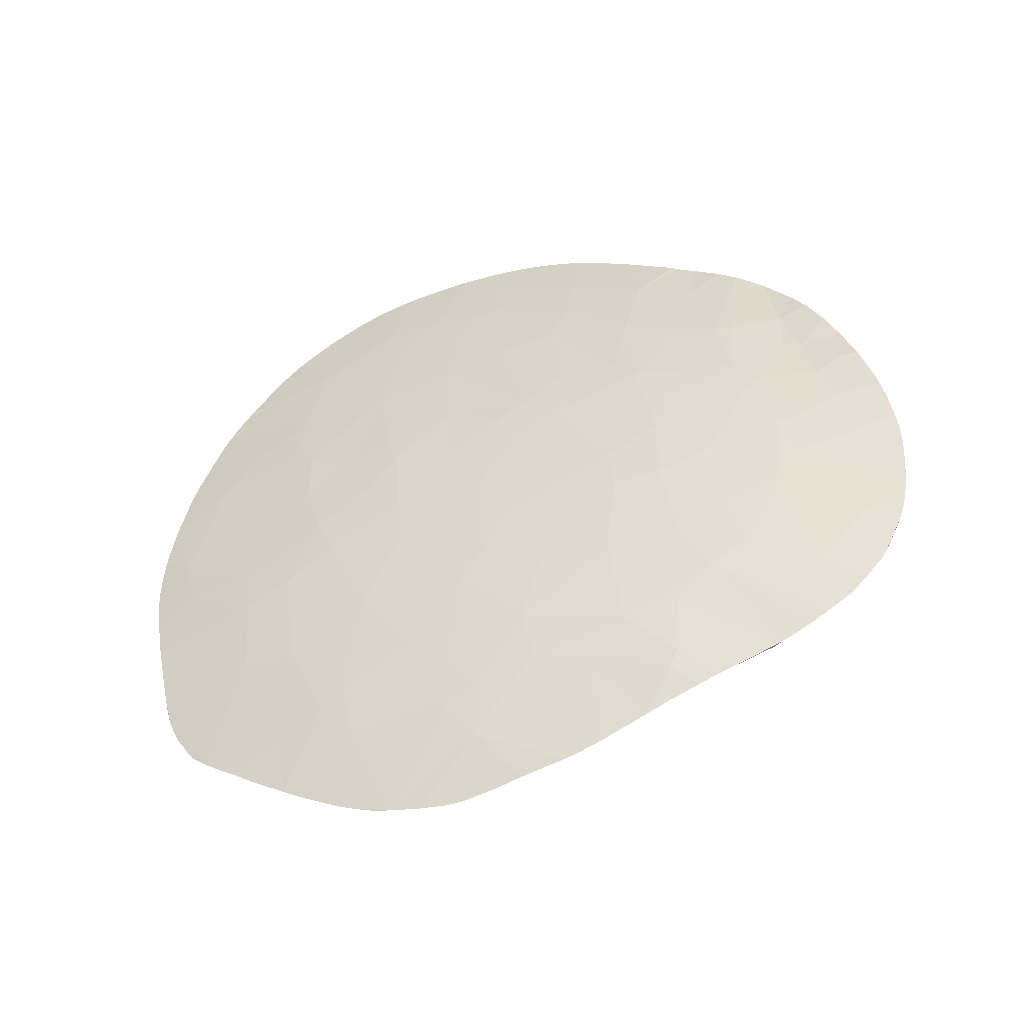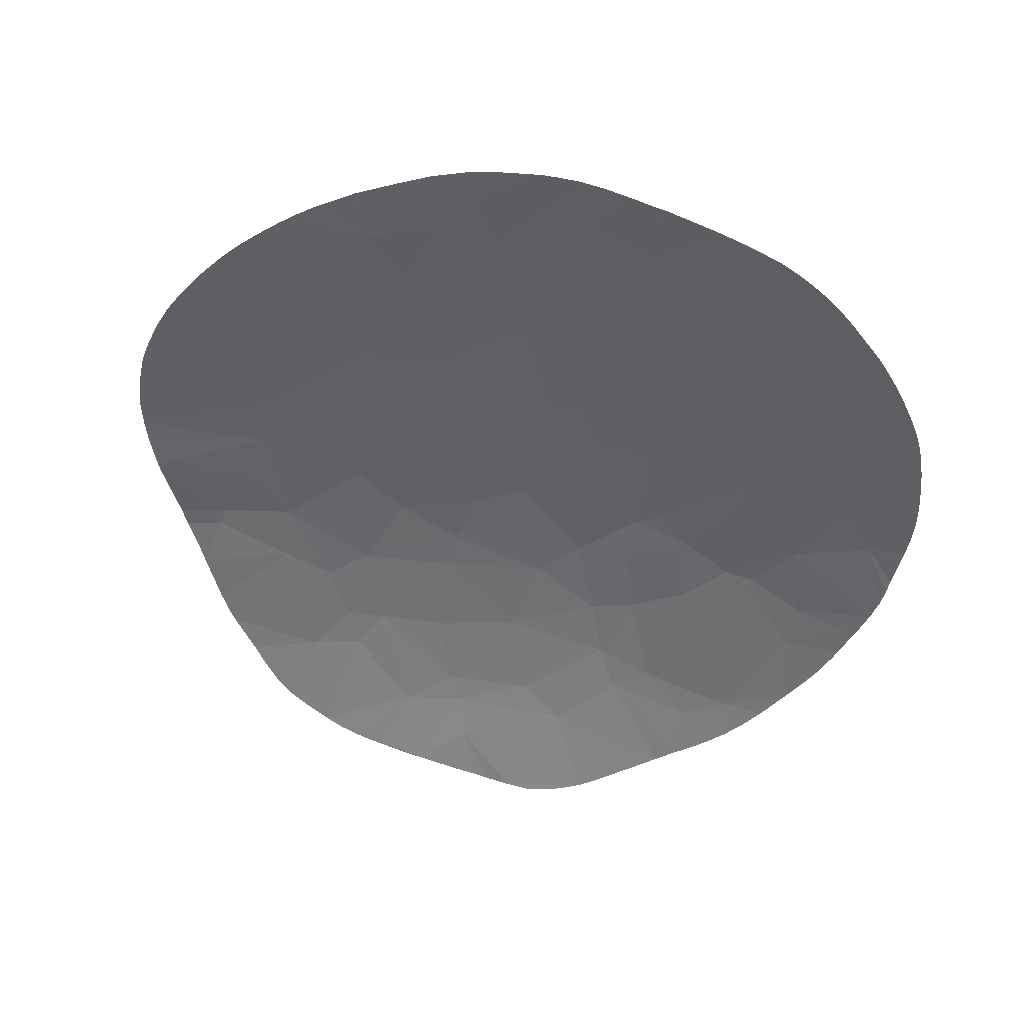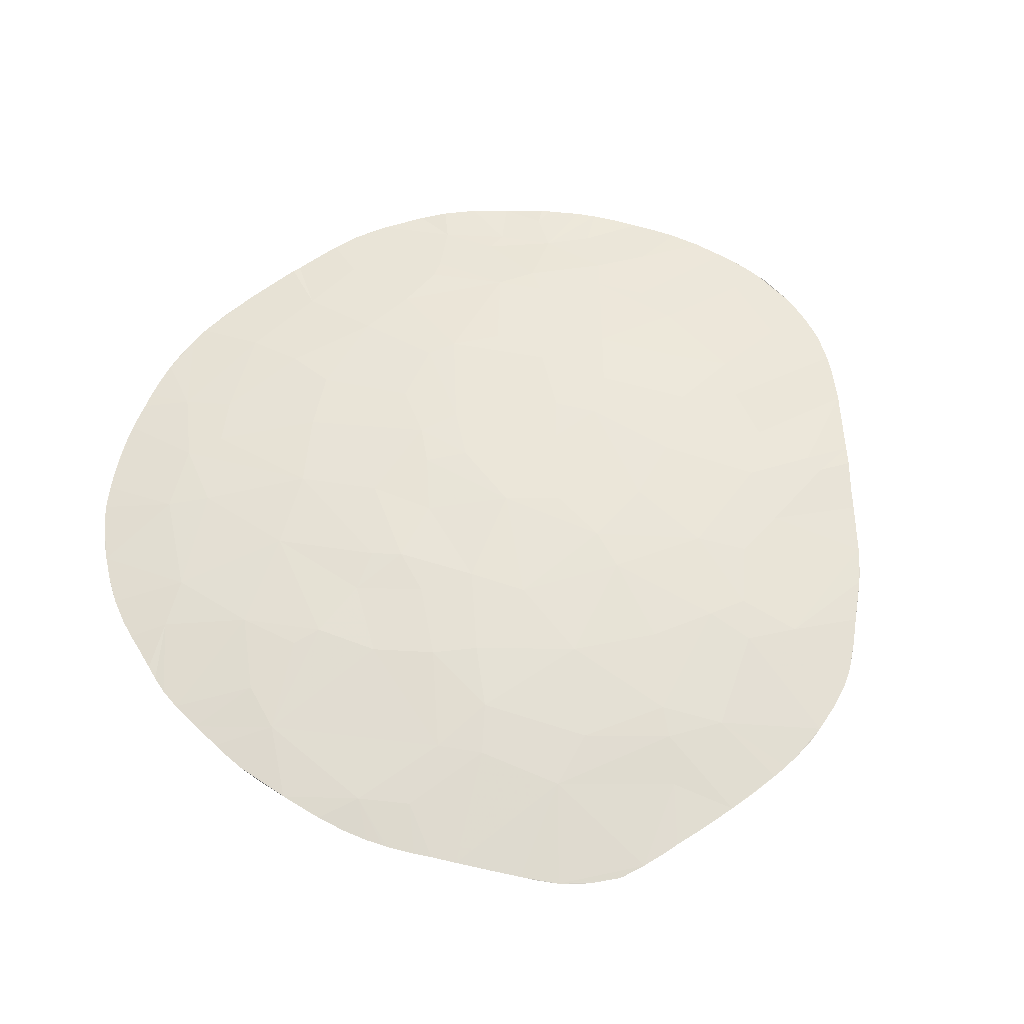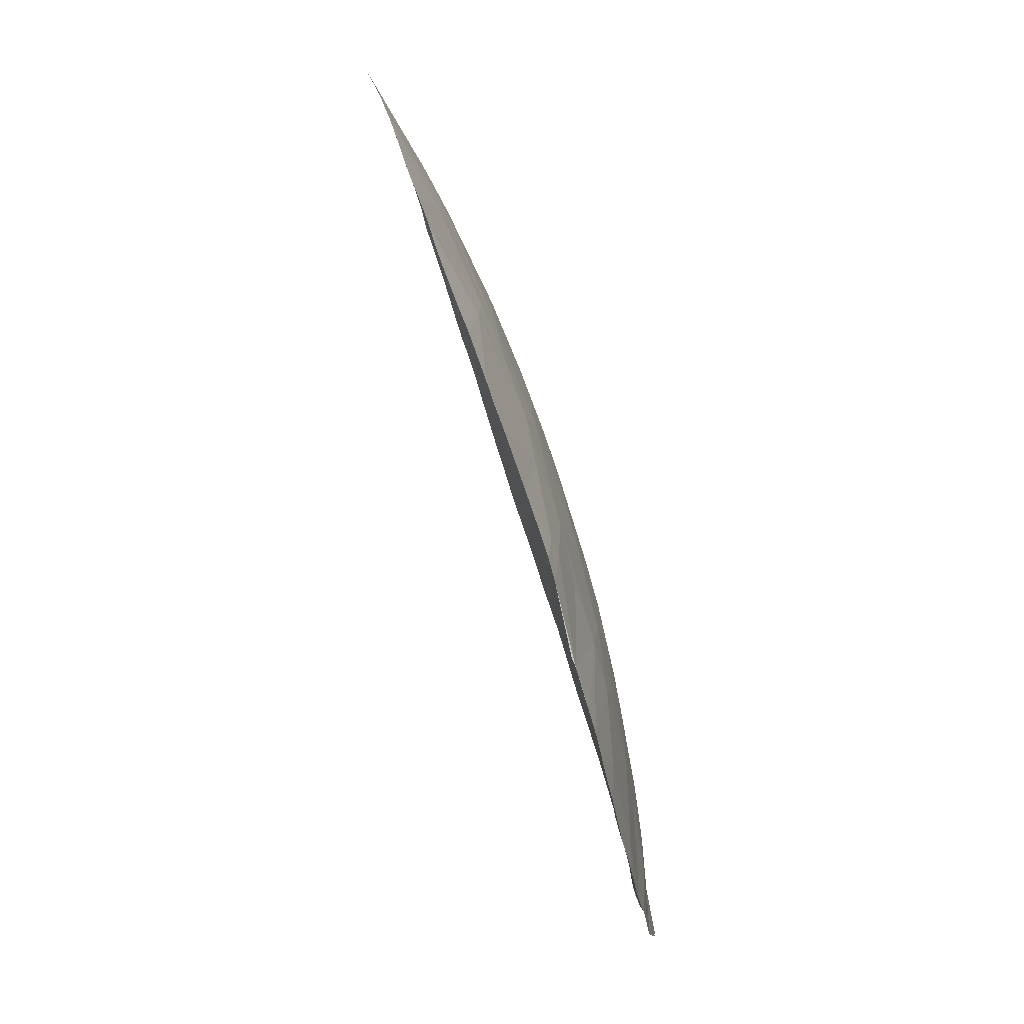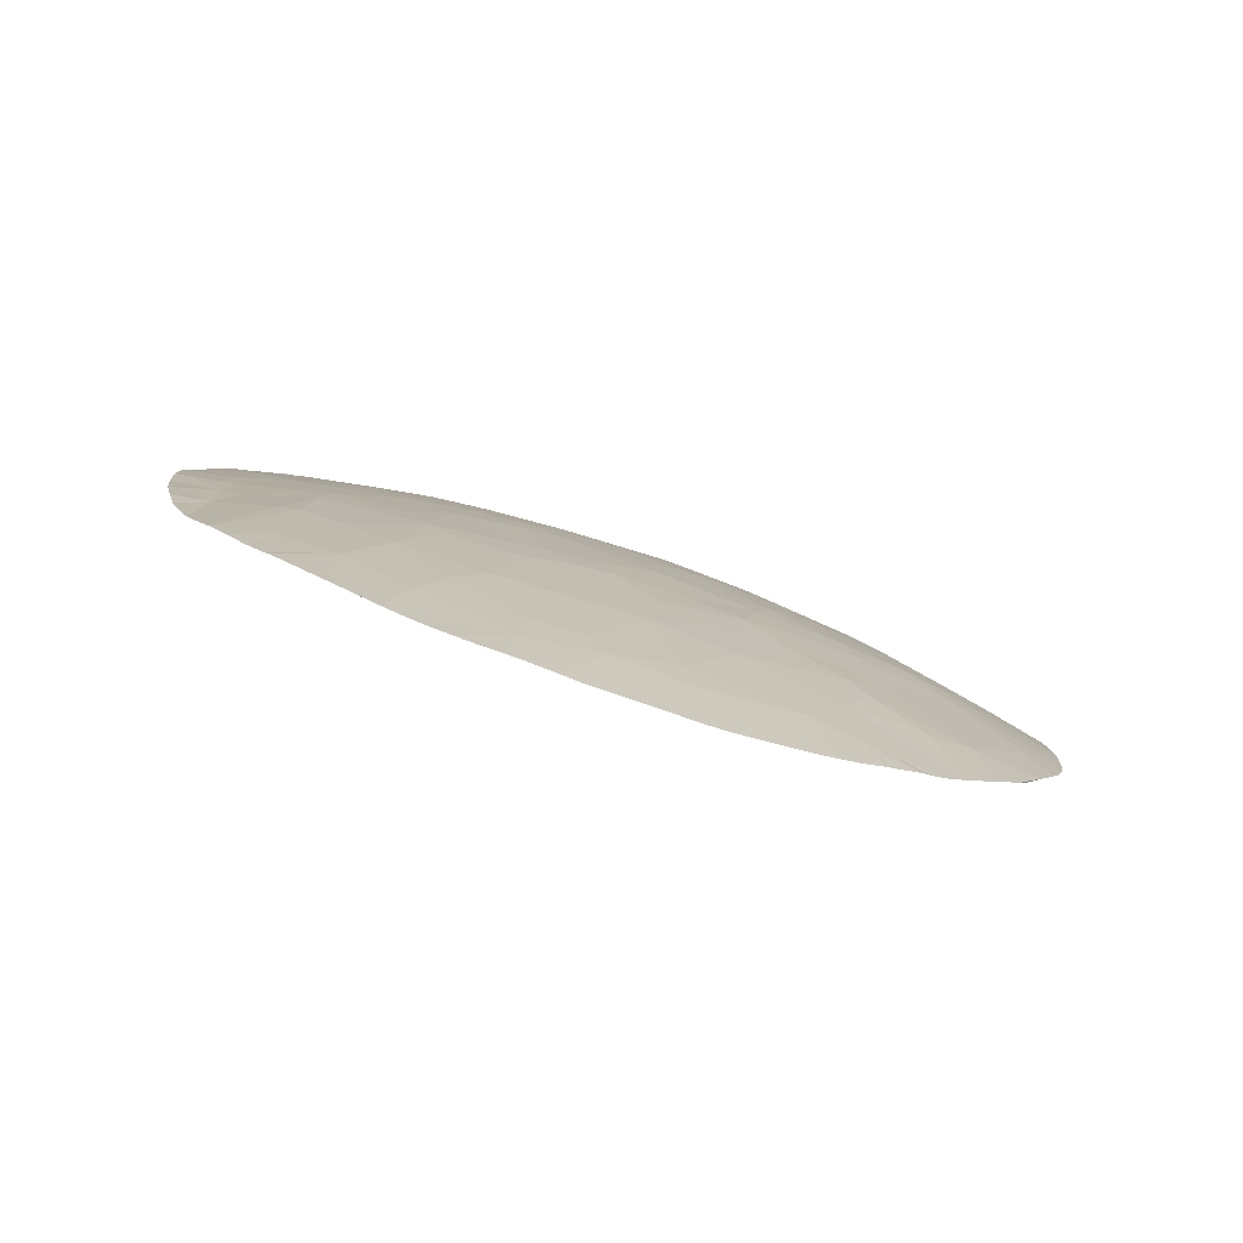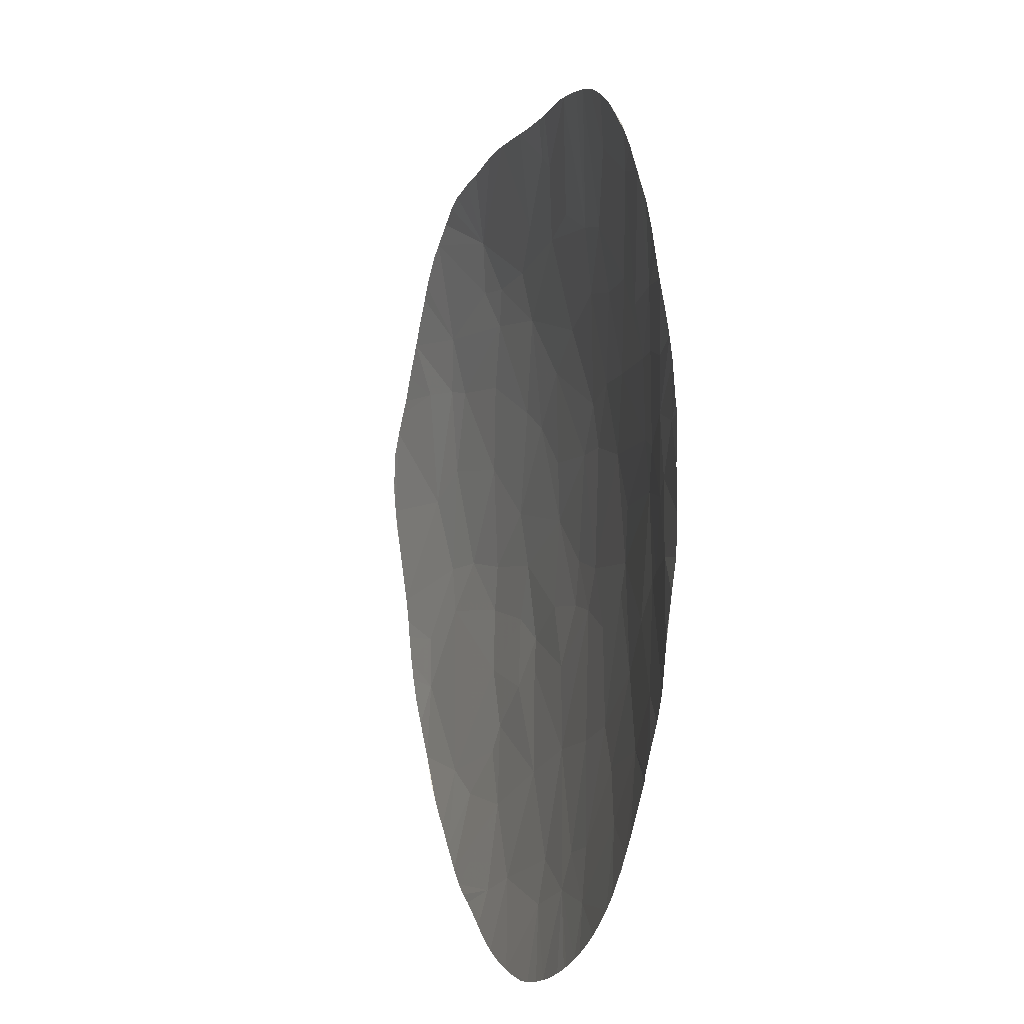
<metadata>
{"format":"obj","ext":"obj","renderer":"f3d","projection":"perspective","resolution":1024,"background":"white","views":[{"elev":35.7,"azim":-146.6,"up":"+Z"},{"elev":-33.2,"azim":-16.9,"up":"+Z"},{"elev":40.6,"azim":145.2,"up":"+Z"},{"elev":33.4,"azim":-89.5,"up":"+Y"},{"elev":10.5,"azim":48.2,"up":"+Z"},{"elev":-61.2,"azim":-88.9,"up":"+Y"}]}
</metadata>
<code>
v 0.02488 0.04537 0.1507
v 0.02075 0.04732 0.151
v 0.0237 0.04387 0.1517
v 0.02632 0.03891 0.1526
v 0.02314 0.03797 0.1539
v 0.02541 0.0361 0.1538
v 0.01764 0.04933 0.1508
v 0.01718 0.04824 0.1515
v 0.01771 0.03354 0.1563
v 0.01937 0.03278 0.1562
v 0.01753 0.03661 0.1556
v 0.01905 0.04414 0.1528
v 0.01372 0.03519 0.1566
v 0.0155 0.03795 0.1556
v 0.02628 0.044 0.1508
v 0.0243 0.04067 0.1527
v 0.02067 0.03488 0.1553
v 0.02091 0.03874 0.1542
v 0.0278 0.03667 0.1529
v 0.02297 0.03606 0.1545
v 0.01687 0.03148 0.157
v 0.01262 0.03372 0.1572
v 0.01158 0.03108 0.1578
v 0.0221 0.03248 0.1556
v 0.02399 0.03519 0.1545
v 0.02263 0.04167 0.1529
v 0.01868 0.03126 0.1567
v 0.02899 0.03644 0.1525
v 0.03015 0.03407 0.1528
v 0.02696 0.03193 0.1543
v 0.01288 0.04611 0.1532
v 0.01563 0.04554 0.1529
v 0.01813 0.029 0.1572
v 0.01459 0.02791 0.158
v 0.01586 0.02766 0.1578
v 0.02446 0.02992 0.1555
v 0.02841 0.02781 0.1548
v 0.01139 0.03508 0.157
v 0.01218 0.03968 0.1556
v 0.009659 0.03847 0.1562
v 0.0152 0.04208 0.1543
v 0.01123 0.043 0.1546
v 0.01531 0.05007 0.1509
v 0.02064 0.02587 0.1571
v 0.009829 0.03372 0.1575
v 0.008435 0.03169 0.158
v 0.03149 0.03062 0.1531
v 0.03304 0.03182 0.1523
v 0.009661 0.04445 0.1542
v 0.006926 0.04152 0.1555
v 0.01124 0.04638 0.1533
v 0.02284 0.04822 0.15
v 0.01206 0.04784 0.1525
v 0.009937 0.04853 0.1525
v 0.01856 0.05092 0.1497
v 0.02245 0.02756 0.1565
v 0.03165 0.03883 0.1508
v 0.007408 0.04389 0.1546
v 0.02787 0.02506 0.1554
v 0.009013 0.0273 0.1587
v 0.01257 0.02872 0.1581
v 0.03151 0.03682 0.1515
v 0.007221 0.03658 0.157
v 0.01724 0.02429 0.158
v 0.0104 0.02579 0.1588
v 0.01474 0.02391 0.1584
v 0.01274 0.02335 0.1588
v 0.006142 0.03422 0.1576
v 0.02816 0.04816 0.1483
v 0.02629 0.02542 0.1558
v 0.02497 0.02396 0.1563
v 0.02995 0.02682 0.1545
v 0.03021 0.04364 0.1496
v 0.004741 0.04687 0.1535
v 0.02148 0.05271 0.1481
v 0.02046 0.05282 0.1483
v 0.01456 0.05294 0.1496
v 0.01694 0.053 0.1491
v 0.03104 0.02341 0.1546
v 0.03354 0.0271 0.1531
v 0.03388 0.02799 0.1528
v 0.03425 0.02924 0.1524
v 0.03461 0.03431 0.1509
v 0.01319 0.05279 0.1499
v 0.01234 0.05264 0.1501
v 0.01157 0.05242 0.1503
v 0.01583 0.053 0.1493
v 0.01846 0.02099 0.1581
v 0.02112 0.02375 0.1573
v 0.004849 0.03767 0.1568
v 0.0345 0.03524 0.1507
v 0.003988 0.04213 0.1554
v 0.02854 0.04515 0.1496
v 0.02889 0.04737 0.1484
v 0.02617 0.05014 0.148
v 0.02496 0.05126 0.1478
v 0.02206 0.0215 0.1573
v 0.008705 0.02617 0.1589
v 0.003831 0.04292 0.1551
v 0.03273 0.04152 0.1494
v 0.03196 0.04318 0.149
v 0.0104 0.052 0.1507
v 0.009432 0.05152 0.151
v 0.006325 0.02861 0.1586
v 0.005529 0.0275 0.1588
v 0.03461 0.03355 0.1511
v 0.00412 0.03597 0.1573
v 0.02726 0.04907 0.1482
v 0.0227 0.05248 0.1478
v 0.02644 0.02238 0.1561
v 0.01205 0.02284 0.1589
v 0.009172 0.02315 0.159
v 0.03227 0.02476 0.154
v 0.03161 0.024 0.1543
v 0.03406 0.02854 0.1526
v 0.03451 0.0312 0.1518
v 0.00486 0.03015 0.1584
v 0.004677 0.03212 0.1581
v 0.03374 0.03874 0.1499
v 0.03396 0.03782 0.1501
v 0.03077 0.04517 0.1487
v 0.03034 0.04573 0.1486
v 0.03138 0.04422 0.1488
v 0.0302 0.04593 0.1486
v 0.02942 0.04682 0.1485
v 0.01563 0.02037 0.1585
v 0.03252 0.02512 0.1538
v 0.03272 0.02542 0.1537
v 0.03198 0.0244 0.1541
v 0.03458 0.03295 0.1513
v 0.03426 0.03656 0.1504
v 0.005736 0.04812 0.1529
v 0.005355 0.04768 0.1531
v 0.0281 0.0211 0.1558
v 0.02754 0.02073 0.156
v 0.03335 0.02665 0.1532
v 0.03357 0.03936 0.1498
v 0.02372 0.05201 0.1478
v 0.02974 0.02223 0.1551
v 0.0305 0.02288 0.1548
v 0.0006776 0.03537 0.1574
v 0.03214 0.04281 0.1491
v 0.008358 0.05073 0.1515
v 0.007769 0.05018 0.1518
v 0.008689 0.05102 0.1513
v 0.008892 0.05118 0.1512
v 0.01386 0.05288 0.1497
v 0.02562 0.05067 0.1479
v 0.006636 0.02466 0.159
v 0.008288 0.02291 0.1591
v 0.02915 0.02179 0.1554
v 0.01042 0.02108 0.1591
v 0.02249 0.05254 0.1479
v 0.02144 0.01871 0.1576
v 0.0289 0.02161 0.1555
v 0.005178 0.03991 0.156
v 0.0002544 0.03999 0.156
v 0.02418 0.05176 0.1478
v 0.0003862 0.03209 0.1581
v 0.03444 0.03033 0.1521
v 0.01981 0.05285 0.1485
v 0.02597 0.01984 0.1565
v 0.008367 0.0205 0.1594
v 0.03324 0.04018 0.1496
v 0.02675 0.02024 0.1563
v 0.0186 0.05294 0.1487
v 0.01432 0.01838 0.1589
v 0.009682 0.01976 0.1594
v -0.0004465 0.02985 0.1585
v -0.0007918 0.03788 0.1567
v 0.03452 0.03181 0.1517
v 0.001858 0.04249 0.1553
v 0.003583 0.0451 0.1542
v 0.003085 0.04433 0.1545
v 0.02064 0.01861 0.1578
v 0.006133 0.02309 0.1594
v 0.004134 0.02374 0.1594
v 0.003227 0.02808 0.1588
v -0.0004603 0.03863 0.1565
v 0.0004253 0.04026 0.1558
v 0.01262 0.01859 0.159
v 0.03389 0.03821 0.15
v 0.02214 0.01878 0.1575
v 0.0235 0.019 0.1572
v 0.0243 0.01921 0.157
v -0.001143 0.03689 0.157
v 0.03442 0.03574 0.1506
v 0.01802 0.01842 0.1583
v -0.001498 0.03398 0.1576
v -0.001206 0.03203 0.1581
v -0.00141 0.03551 0.1573
v 0.01333 0.01848 0.1589
v 0.01076 0.01921 0.1592
v 0.004752 0.02545 0.1591
v 0.002017 0.02585 0.159
v 0.002874 0.02493 0.1592
v 0.0001552 0.02868 0.1587
v 0.03296 0.02586 0.1535
v -0.001461 0.0335 0.1577
v -0.001275 0.03235 0.158
v 0.007036 0.04942 0.1522
v 0.006561 0.04895 0.1525
v 0.006999 0.02143 0.1594
v 0.005559 0.02255 0.1595
v 0.004751 0.02323 0.1594
v 0.005264 0.02279 0.1595
v 0.01765 0.01841 0.1583
v 0.0167 0.01835 0.1585
v 0.02511 0.01947 0.1567
v 0.01197 0.01878 0.159
v -0.001096 0.03163 0.1581
v -0.0009633 0.03112 0.1582
v 0.002297 0.04319 0.155
v 0.003496 0.02432 0.1593
v -0.001227 0.03661 0.157
v -0.001305 0.03621 0.1571
v -0.0007285 0.03049 0.1583
v 0.01547 0.01834 0.1587
v -0.0002915 0.02952 0.1585
v -0.001503 0.03434 0.1576
v 0.01943 0.04071 0.154
v 0.0008284 0.0275 0.1589
v -0.000185 0.03918 0.1563
v 0.001434 0.02658 0.159
v 0.01507 0.04038 0.1549
g grp1
f 1 2 3
f 4 5 6
f 7 8 2
f 9 10 11
f 2 12 3
f 13 11 14
f 4 15 16
f 11 17 18
f 4 6 19
f 5 20 6
f 4 16 5
f 21 22 23
f 17 24 20
f 6 20 25
f 26 18 5
f 20 5 18
f 10 27 24
f 15 1 3
f 24 25 20
f 28 19 29
f 19 6 30
f 8 31 32
f 33 27 21
f 21 34 35
f 33 21 35
f 34 21 23
f 25 24 36
f 25 36 30
f 36 37 30
f 38 22 13
f 38 39 40
f 41 32 31
f 41 31 42
f 8 43 31
f 8 7 43
f 33 44 27
f 45 23 22
f 45 46 23
f 30 29 19
f 47 48 29
f 42 40 39
f 49 50 42
f 51 49 42
f 52 7 2
f 53 54 51
f 55 7 52
f 27 44 56
f 30 47 29
f 4 19 57
f 49 58 50
f 36 59 37
f 60 61 23
f 28 62 57
f 29 62 28
f 28 57 19
f 57 15 4
f 63 40 50
f 35 34 64
f 65 34 61
f 34 65 66
f 65 67 66
f 37 47 30
f 60 65 61
f 45 68 46
f 50 40 42
f 69 52 1
f 34 66 64
f 35 64 44
f 70 56 71
f 72 47 37
f 63 68 45
f 73 15 57
f 49 54 74
f 75 76 55
f 77 43 78
f 79 72 59
f 80 81 82
f 48 83 29
f 84 85 86
f 78 87 77
f 64 88 89
f 72 37 59
f 63 50 90
f 29 91 62
f 50 58 92
f 93 94 1
f 95 52 69
f 95 96 52
f 89 97 71
f 64 66 88
f 60 98 65
f 92 58 99
f 57 100 73
f 100 101 73
f 54 102 103
f 104 105 98
f 82 47 80
f 106 83 48
f 63 107 68
f 108 95 69
f 96 109 75
f 71 97 110
f 111 67 65
f 65 112 111
f 113 72 114
f 115 82 81
f 116 47 82
f 117 104 118
f 119 57 120
f 121 122 73
f 101 123 73
f 124 125 93
f 94 93 125
f 88 97 89
f 66 126 88
f 127 128 113
f 114 129 113
f 130 106 48
f 57 62 131
f 74 132 133
f 134 110 135
f 112 65 98
f 80 128 136
f 137 57 119
f 138 109 96
f 139 140 79
f 107 141 118
f 101 100 142
f 143 144 145
f 145 103 146
f 86 147 84
f 148 96 95
f 112 149 150
f 110 134 59
f 151 139 59
f 111 112 152
f 75 109 153
f 97 88 154
f 134 155 59
f 105 149 98
f 156 92 157
f 138 96 158
f 118 159 117
f 141 159 118
f 160 116 82
f 43 77 147
f 161 55 76
f 162 135 110
f 152 150 163
f 137 164 100
f 162 165 135
f 52 96 75
f 55 161 166
f 78 55 166
f 67 111 167
f 163 168 152
f 117 159 169
f 107 170 141
f 130 48 171
f 172 92 99
f 99 173 174
f 73 123 121
f 175 154 88
f 176 149 177
f 178 117 169
f 170 107 90
f 170 90 179
f 157 172 180
f 111 152 181
f 126 67 167
f 149 176 150
f 119 120 182
f 100 57 137
f 73 124 93
f 55 52 75
f 43 147 86
f 183 184 154
f 97 184 185
f 170 186 141
f 131 91 187
f 73 122 124
f 54 86 102
f 175 88 188
f 159 189 190
f 141 191 189
f 191 141 186
f 7 55 78
f 192 167 181
f 181 152 193
f 194 195 196
f 169 197 178
f 145 54 103
f 181 167 111
f 128 198 136
f 57 131 120
f 151 59 155
f 189 199 200
f 131 62 91
f 132 201 202
f 54 145 144
f 54 144 201
f 150 203 163
f 48 116 171
f 132 54 201
f 53 43 86
f 43 7 78
f 176 204 203
f 205 206 176
f 200 190 189
f 1 94 69
f 207 126 208
f 209 162 185
f 15 73 93
f 54 132 74
f 52 2 1
f 86 54 53
f 181 193 210
f 159 190 211
f 48 47 116
f 212 159 211
f 29 83 91
f 172 99 213
f 149 214 177
f 80 113 128
f 80 47 72
f 215 216 186
f 15 93 1
f 207 88 126
f 139 79 59
f 72 113 80
f 99 174 213
f 49 51 54
f 43 53 31
f 176 206 204
f 72 79 114
f 169 212 217
f 208 126 218
f 88 207 188
f 184 97 154
f 58 74 173
f 8 12 2
f 31 53 51
f 193 152 168
f 110 97 185
f 58 173 99
f 49 74 58
f 110 185 162
f 3 16 15
f 31 51 42
f 12 8 32
f 194 196 214
f 197 169 219
f 26 16 3
f 218 126 167
f 176 203 150
f 70 110 59
f 220 189 191
f 186 216 191
f 221 26 12
f 176 177 205
f 70 71 110
f 26 3 12
f 178 197 222
f 157 92 172
f 41 12 32
f 178 195 194
f 169 159 212
f 179 157 223
f 50 92 156
f 41 221 12
f 224 195 178
f 178 222 224
f 70 59 36
f 6 25 30
f 5 16 26
f 112 150 152
f 194 214 149
f 105 178 194
f 36 56 70
f 18 26 221
f 225 41 42
f 11 221 225
f 156 157 90
f 225 42 39
f 225 221 41
f 71 44 89
f 56 44 71
f 36 27 56
f 159 141 189
f 18 17 20
f 90 157 179
f 126 66 67
f 112 98 149
f 105 194 149
f 105 104 178
f 24 27 36
f 9 27 10
f 11 18 221
f 90 50 156
f 14 225 39
f 44 64 89
f 11 10 17
f 38 13 39
f 14 39 13
f 14 11 225
f 10 24 17
f 63 90 107
f 44 33 35
f 104 117 178
f 118 68 107
f 9 21 27
f 9 11 13
f 40 63 38
f 104 98 60
f 118 104 46
f 46 68 118
f 13 21 9
f 22 21 13
f 45 38 63
f 60 46 104
f 23 46 60
f 38 45 22
f 34 23 61

</code>
